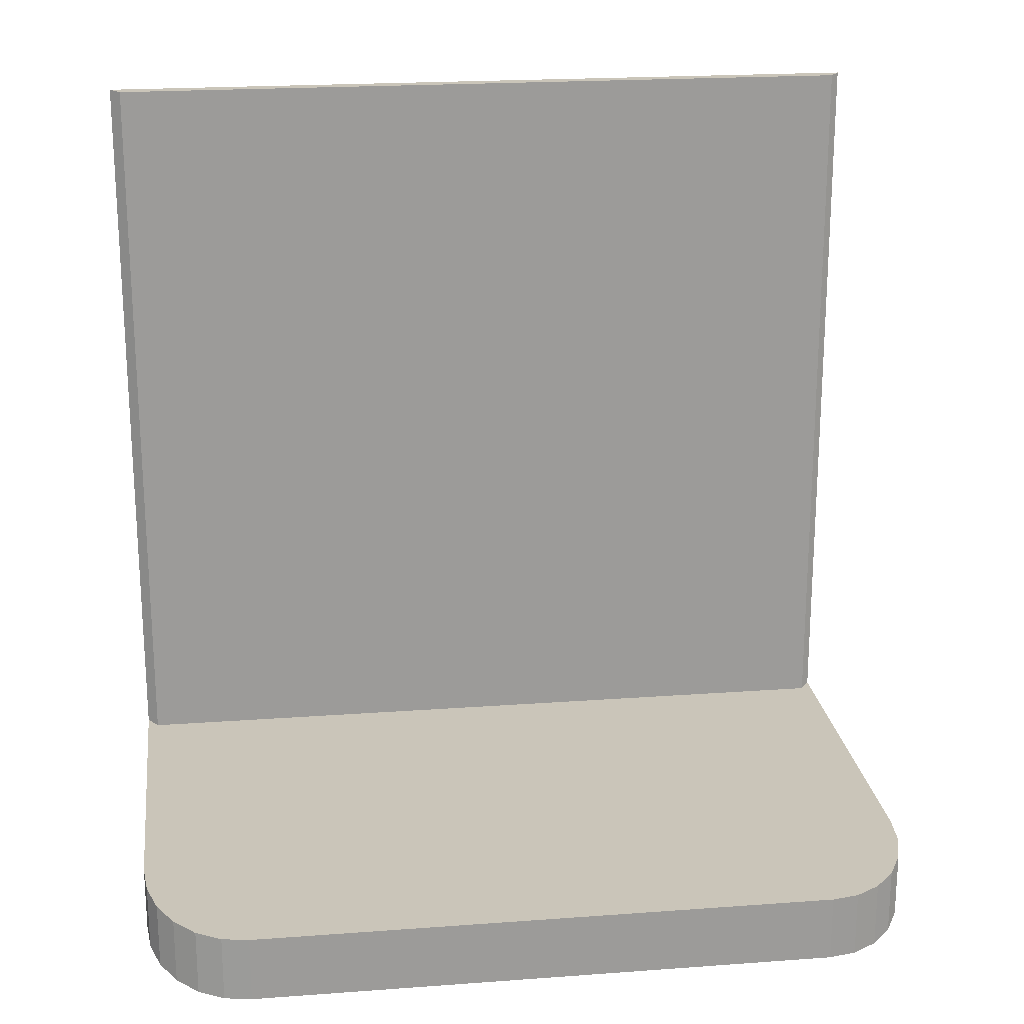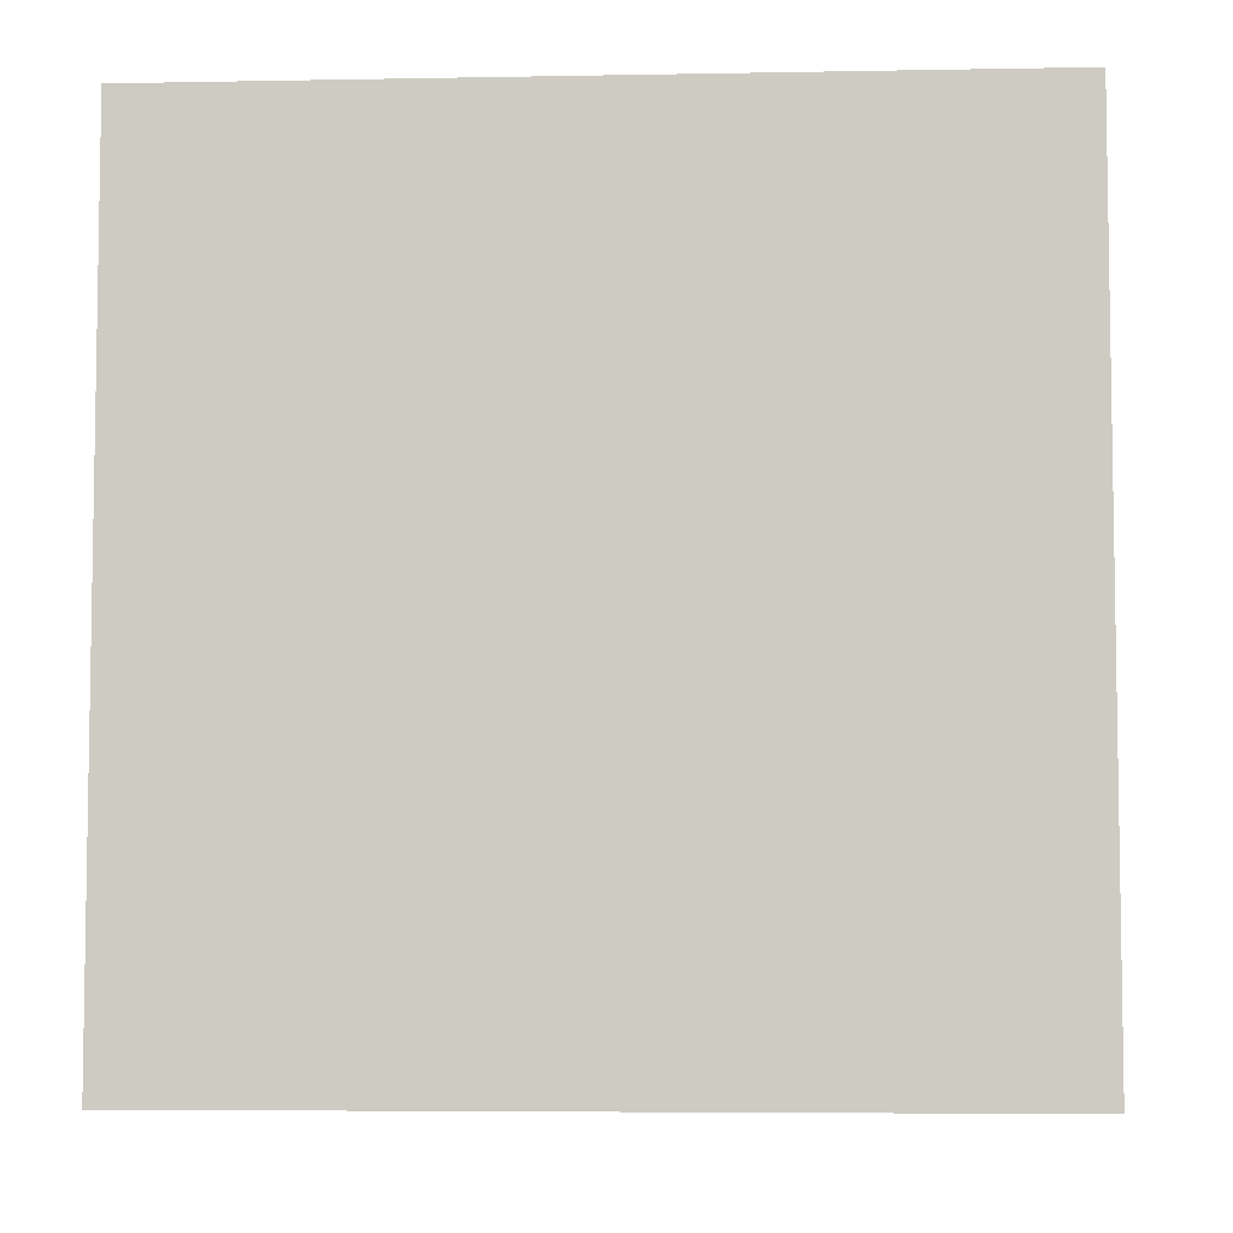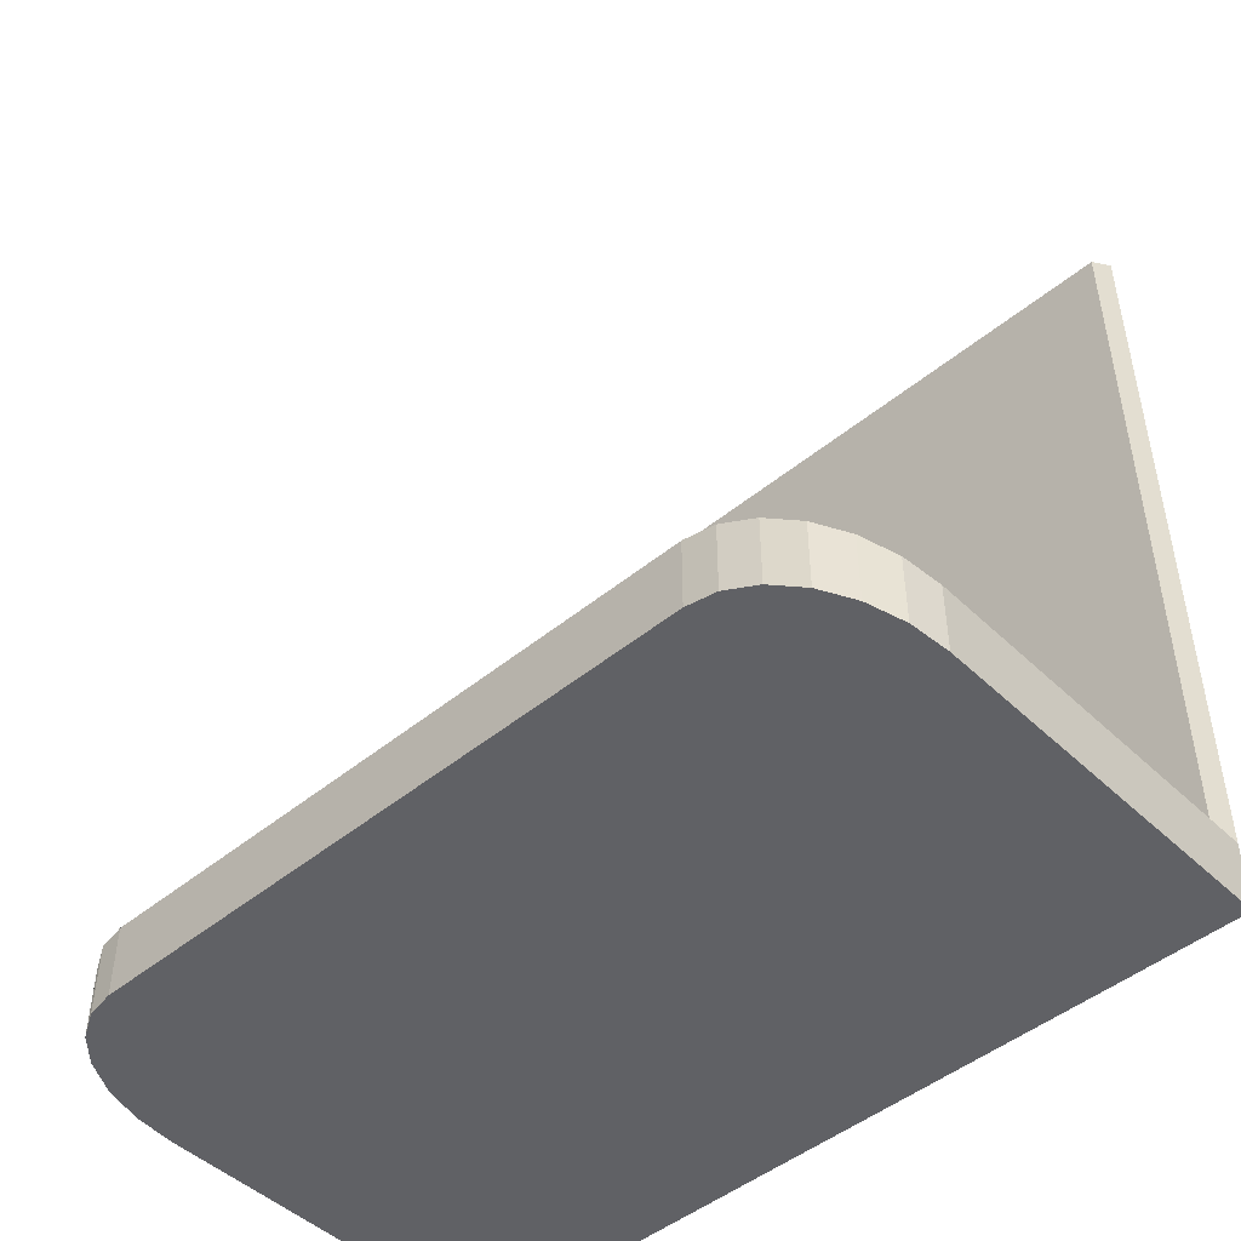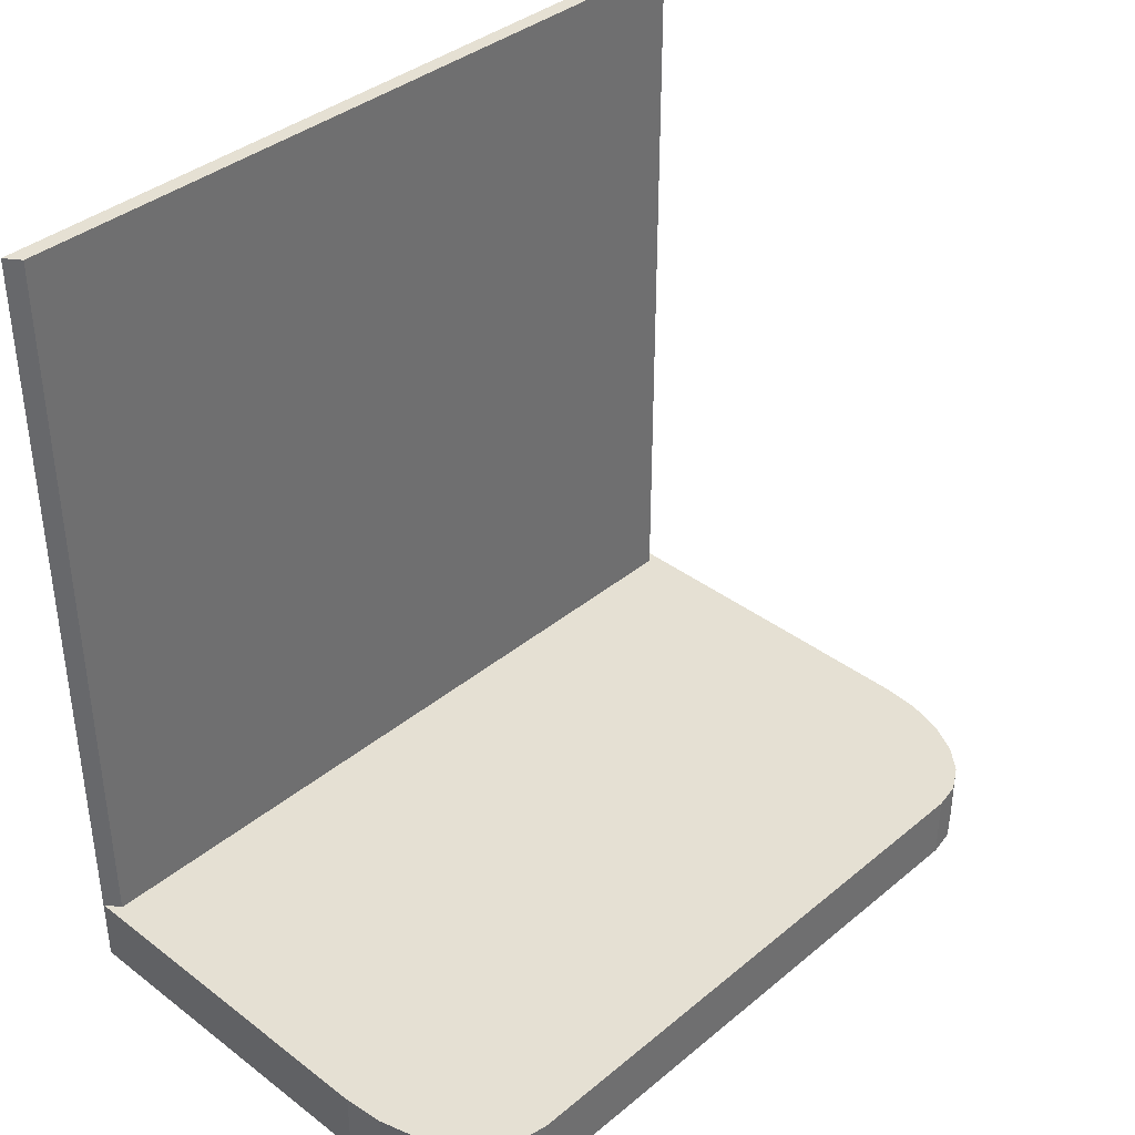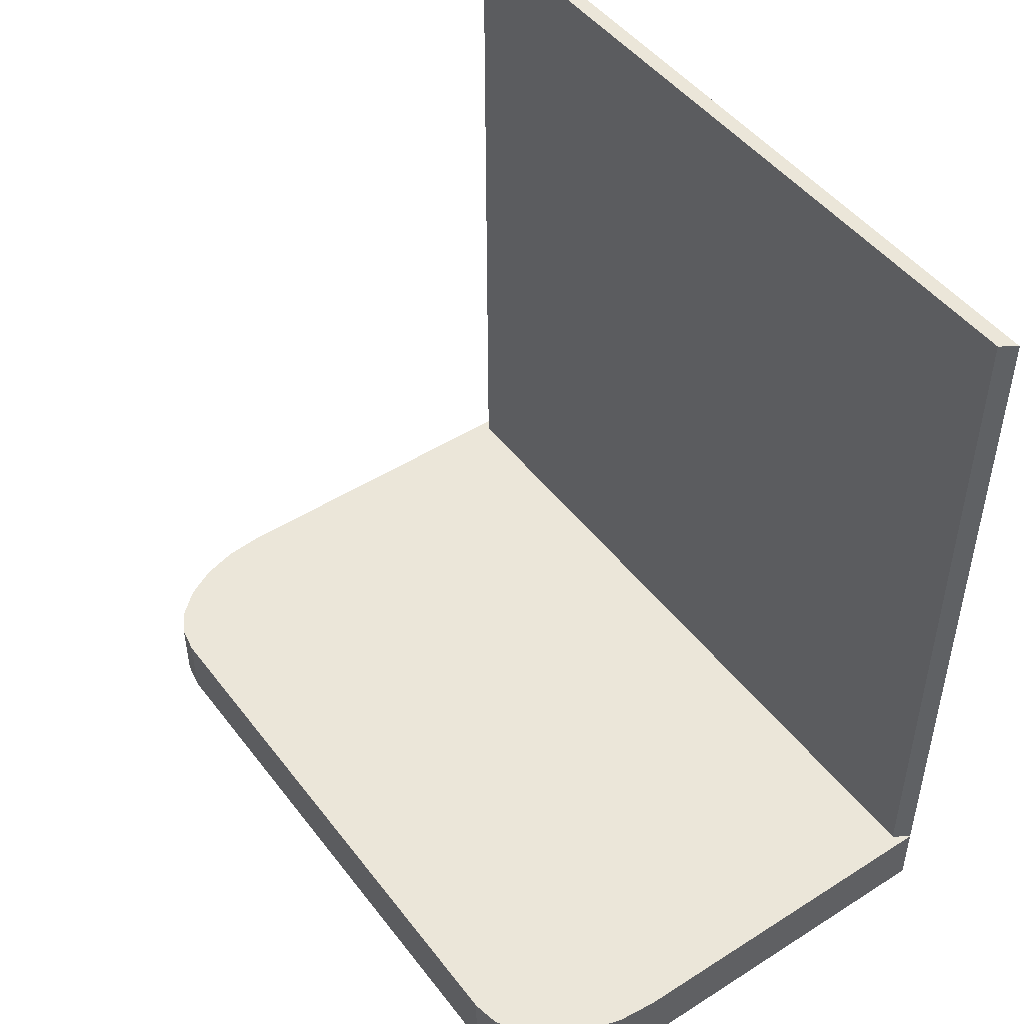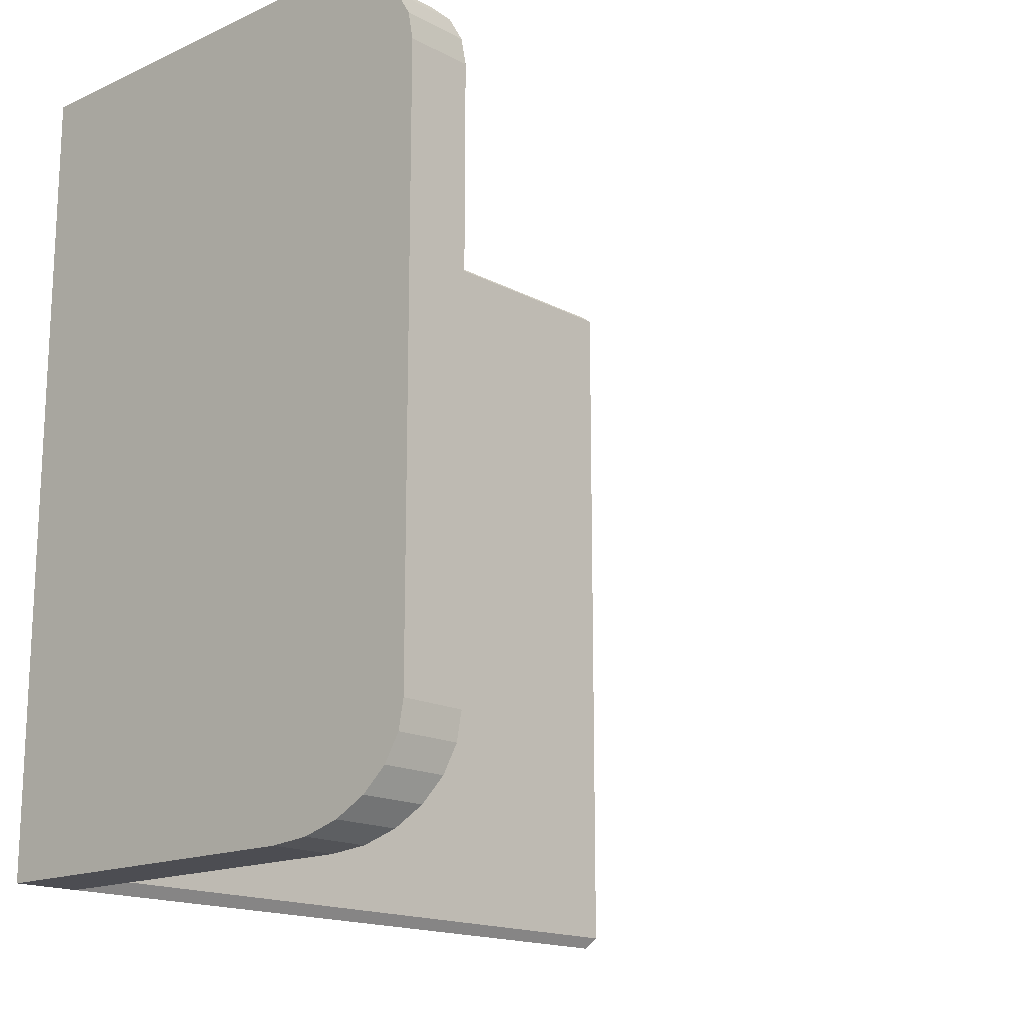
<metadata>
{"format":"obj","ext":"obj","renderer":"f3d","projection":"perspective","resolution":1024,"background":"white","views":[{"elev":20.7,"azim":82.4,"up":"+Y"},{"elev":-5.7,"azim":-86.8,"up":"+Y"},{"elev":-47.2,"azim":132.9,"up":"+Y"},{"elev":38.0,"azim":43.8,"up":"+Y"},{"elev":47.6,"azim":144.5,"up":"+Y"},{"elev":-16.4,"azim":42.7,"up":"+Z"}]}
</metadata>
<code>
o Cube.002
v -7.107 0.4796 2.18
v -7.063 0.6671 2.21
v -7.107 0.4796 4.398
v -7.063 0.6671 4.368
v -6.11 0.4796 2.18
v -5.685 0.4796 2.471
v -6 0.4796 2.19
v -5.898 0.4796 2.219
v -5.81 0.4796 2.265
v -5.742 0.4796 2.325
v -5.7 0.4796 2.395
v -5.729 0.6671 2.473
v -6.113 0.6671 2.21
v -5.743 0.6671 2.403
v -5.781 0.6671 2.341
v -5.841 0.6671 2.287
v -5.92 0.6671 2.245
v -6.012 0.6671 2.219
v -5.685 0.4796 4.107
v -6.11 0.4796 4.398
v -5.7 0.4796 4.183
v -5.742 0.4796 4.253
v -5.81 0.4796 4.313
v -5.898 0.4796 4.359
v -6 0.4796 4.388
v -6.113 0.6671 4.368
v -5.729 0.6671 4.105
v -6.012 0.6671 4.359
v -5.92 0.6671 4.333
v -5.841 0.6671 4.292
v -5.781 0.6671 4.238
v -5.743 0.6671 4.175
v -7.107 0.6671 4.398
v -7.107 0.6671 2.18
v -5.7 0.6671 2.395
v -5.685 0.6671 2.471
v -5.742 0.6671 2.325
v -5.81 0.6671 2.265
v -5.898 0.6671 2.219
v -6 0.6671 2.19
v -6.11 0.6671 2.18
v -6 0.6671 4.388
v -6.11 0.6671 4.398
v -5.898 0.6671 4.359
v -5.81 0.6671 4.313
v -5.742 0.6671 4.253
v -5.7 0.6671 4.183
v -5.685 0.6671 4.107
v -7.107 2.737 4.398
v -7.107 2.737 2.18
v -7.063 2.737 4.368
v -7.063 2.737 2.21
f 6 36 48 19
f 26 28 29 30 31 32 27 12 14 15 16 17 18 13 2 4
f 3 33 34 1
f 1 34 41 5
f 20 43 33 3
f 36 6 11 35
f 35 11 10 37
f 37 10 9 38
f 38 9 8 39
f 39 8 7 40
f 40 7 5 41
f 43 20 25 42
f 42 25 24 44
f 44 24 23 45
f 45 23 22 46
f 46 22 21 47
f 47 21 19 48
f 5 7 8 9 10 11 6 19 21 22 23 24 25 20 3 1
f 34 33 49 50
f 14 12 36 35
f 15 14 35 37
f 16 15 37 38
f 17 16 38 39
f 18 17 39 40
f 13 18 40 41
f 28 26 43 42
f 29 28 42 44
f 30 29 44 45
f 31 30 45 46
f 32 31 46 47
f 27 32 47 48
f 2 13 41 34
f 12 27 48 36
f 26 4 33 43
f 51 52 50 49
f 2 34 50 52
f 4 2 52 51
f 33 4 51 49

</code>
